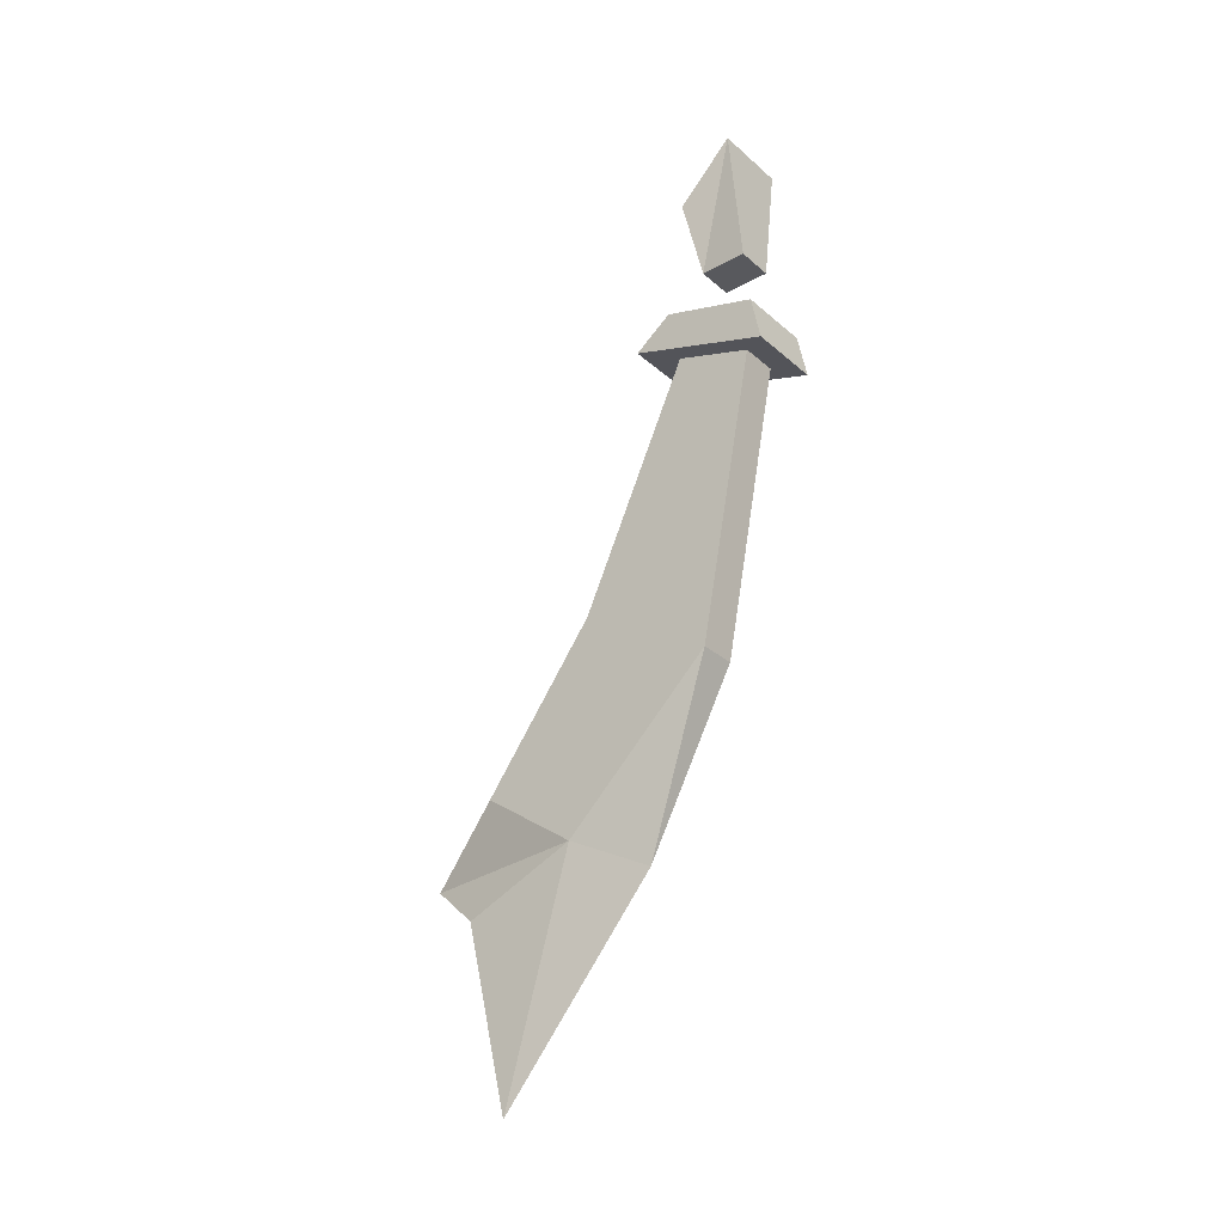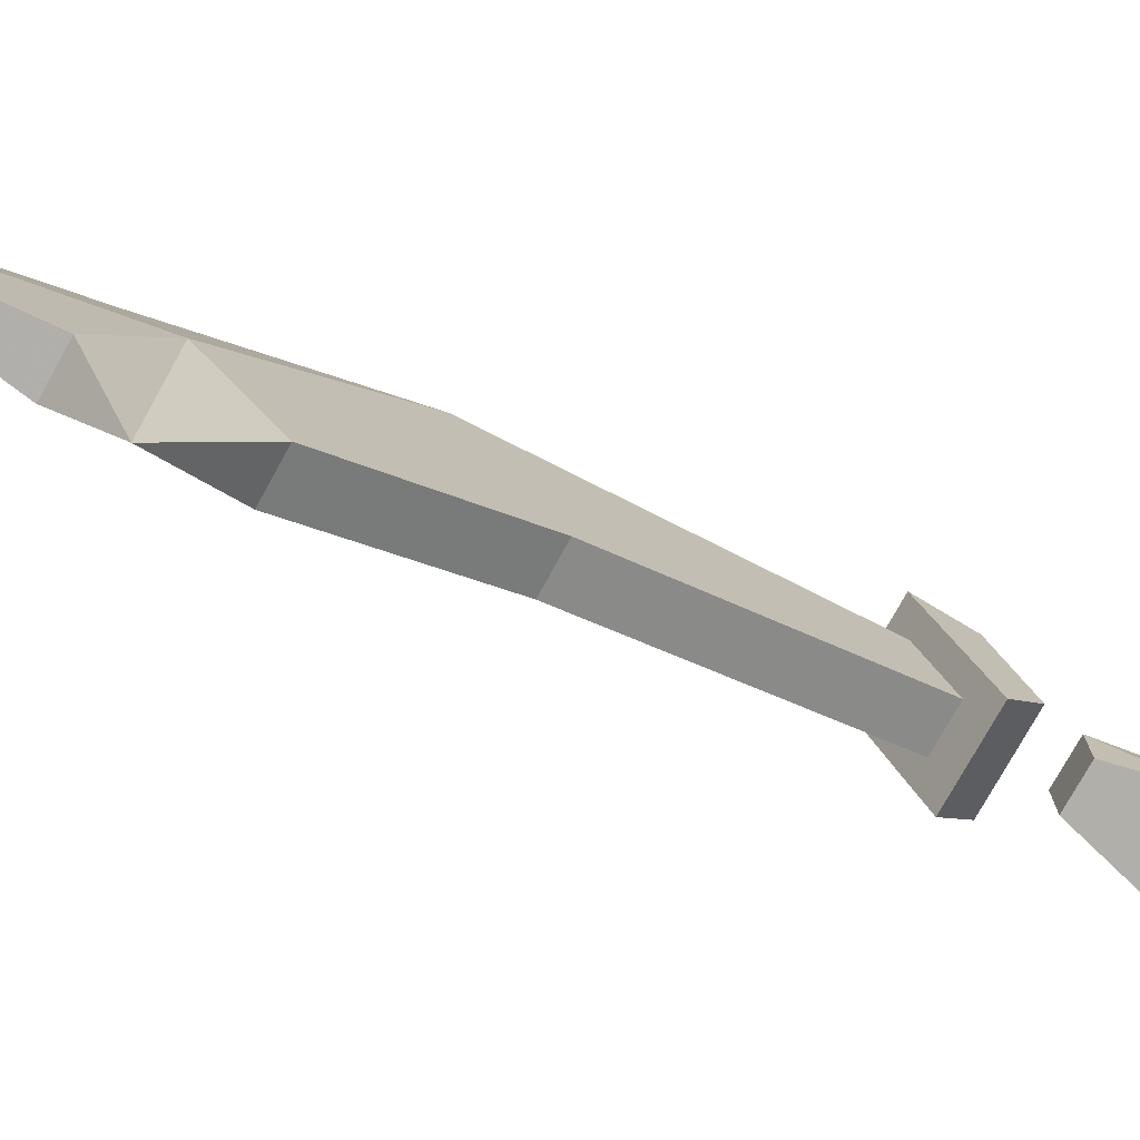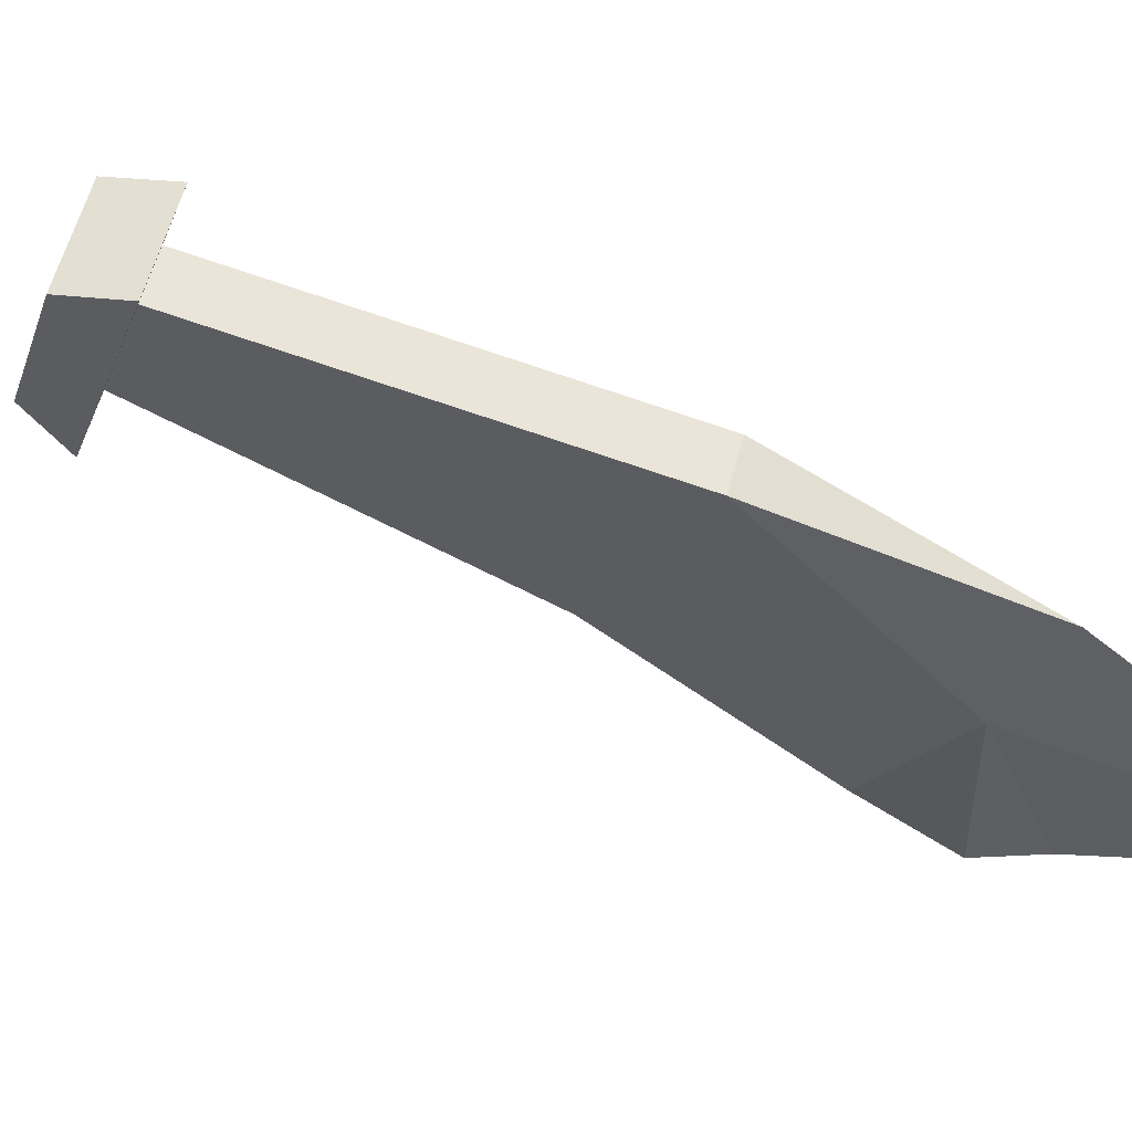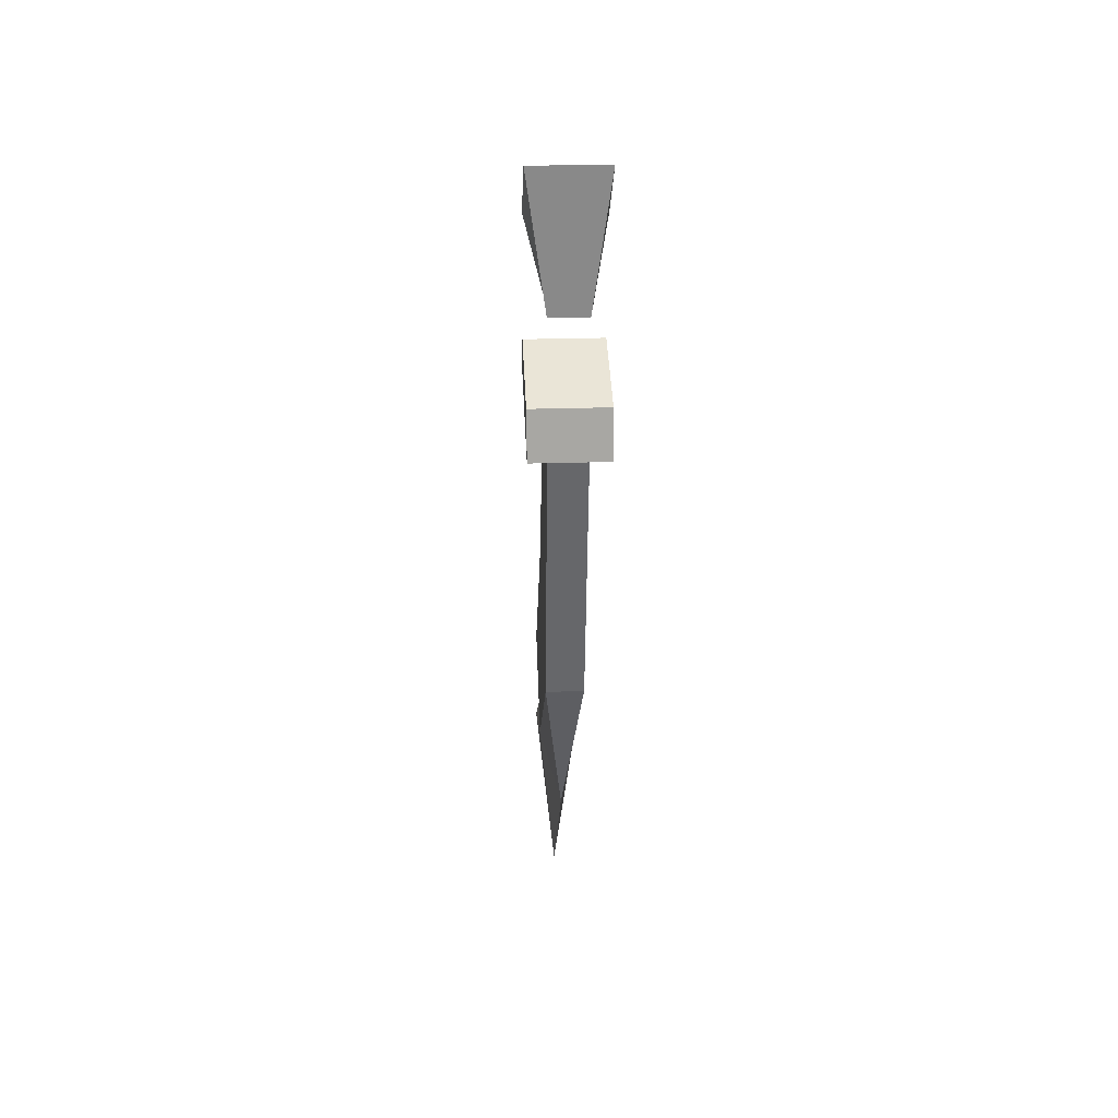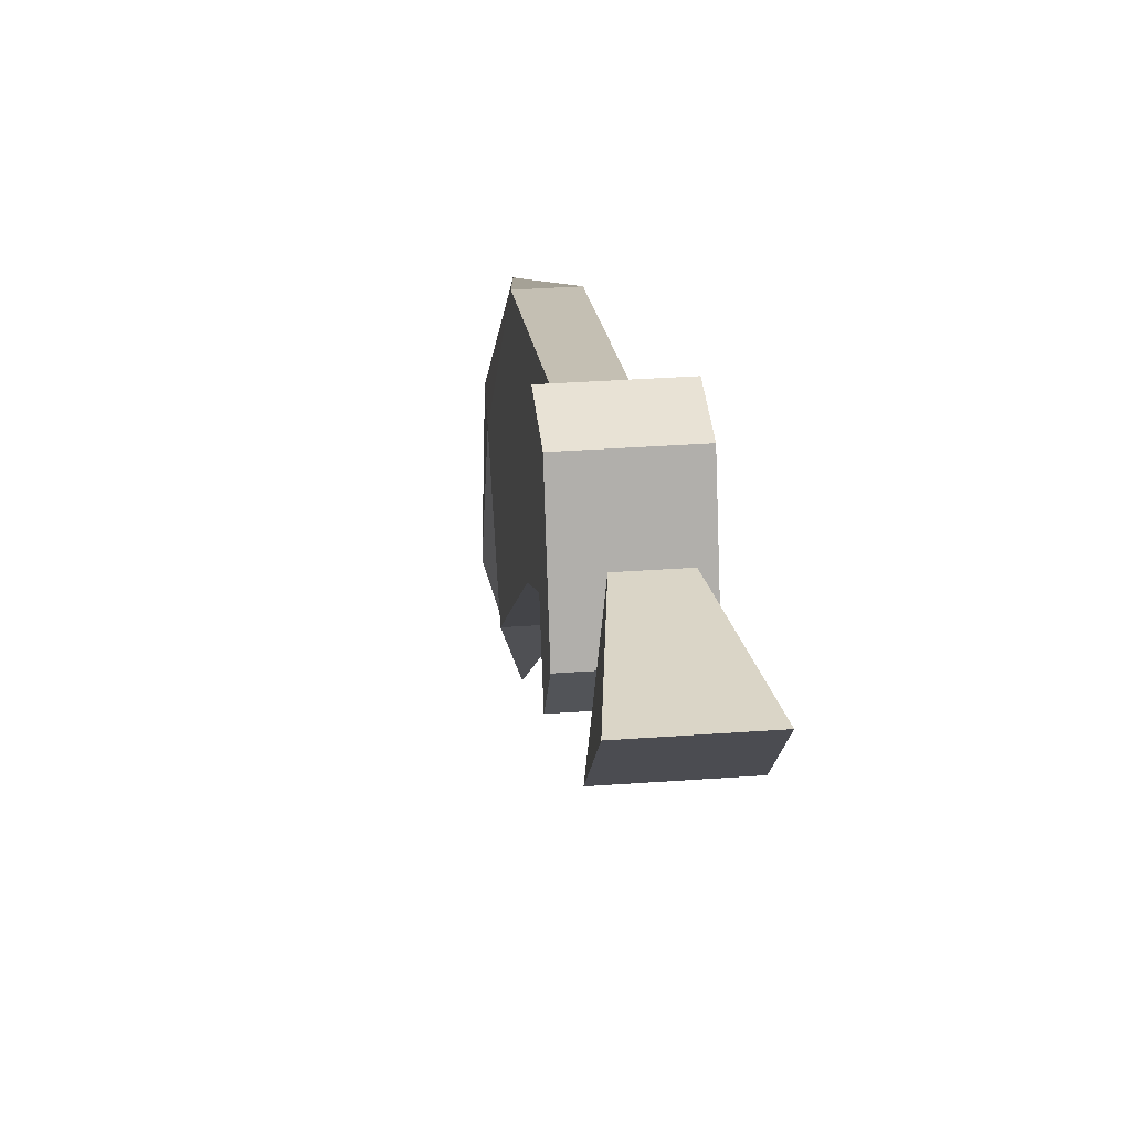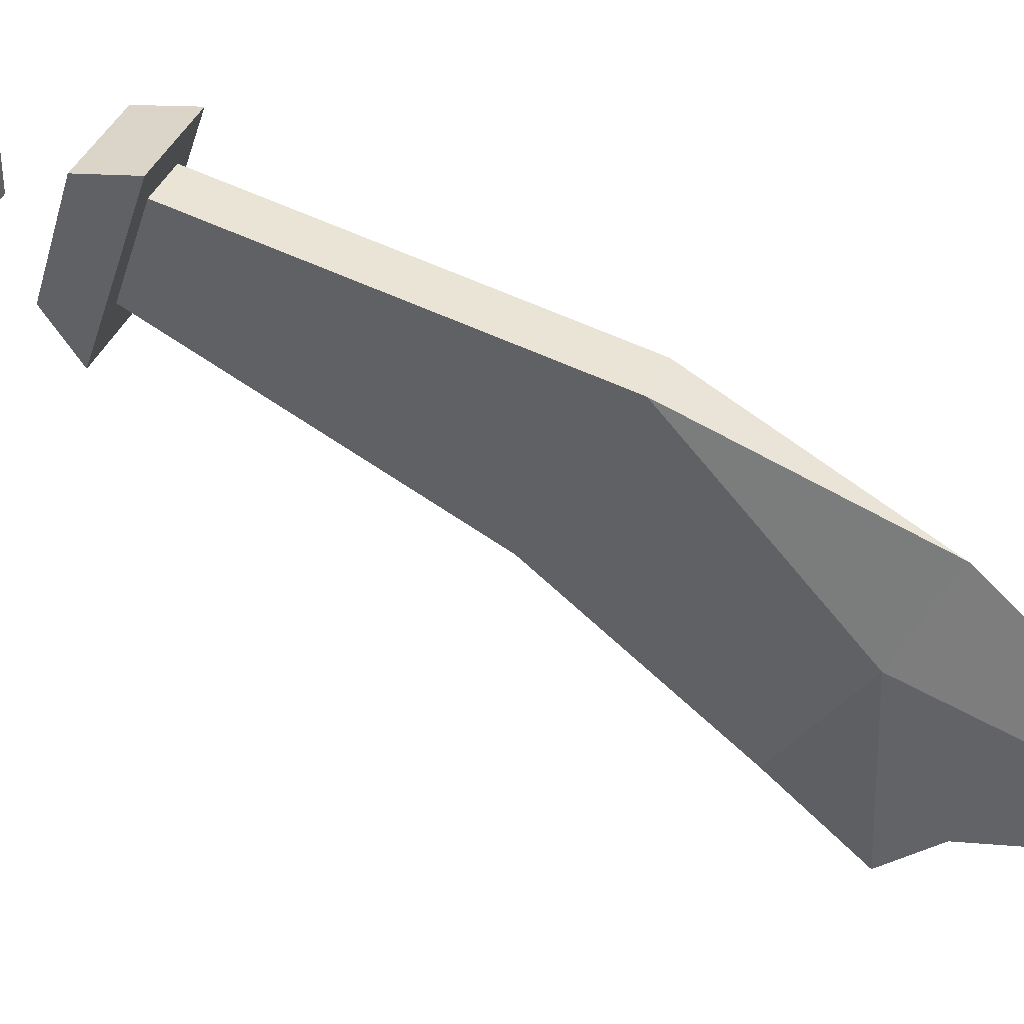
<metadata>
{"format":"obj","ext":"obj","renderer":"f3d","projection":"perspective","resolution":1024,"background":"white","views":[{"elev":-29.9,"azim":128.7,"up":"+Z"},{"elev":-76.0,"azim":-119.0,"up":"+Y"},{"elev":55.7,"azim":104.4,"up":"+Y"},{"elev":27.2,"azim":177.2,"up":"+Z"},{"elev":29.0,"azim":-6.5,"up":"+Y"},{"elev":38.7,"azim":111.3,"up":"+Y"}]}
</metadata>
<code>
o item/scimitar/worn
v -31 -100 4
v -31 -95 4
v -27 -95 4
v -27 -100 4
v -33 -101 12
v -33 -95 18
v -25 -95 18
v -25 -101 12
v -25 -107 -4
v -25 -103 -1
v -33 -103 -1
v -33 -107 -4
v -25 -92 -9
v -25 -93 -4
v -33 -93 -4
v -33 -92 -9
v -31 -95 -8
v -31 -115 -31
v -31 -103 -5
v -27 -103 -5
v -27 -115 -31
v -27 -95 -8
v -27 -101 -39
v -31 -101 -39
v -31 -117 -54
v -31 -127 -47
v -27 -127 -47
v -27 -117 -54
v -29 -109 -58
v -29 -126 -78
v -31 -129 -59
v -29 -135 -54
v -27 -129 -59
f 1 2 3
f 1 3 4
f 1 4 5
f 1 5 2
f 2 5 6
f 2 6 7
f 2 7 3
f 3 7 4
f 4 7 8
f 4 8 5
f 5 8 6
f 6 8 7
f 9 10 11
f 9 11 12
f 9 12 13
f 9 13 10
f 10 13 14
f 10 14 15
f 10 15 11
f 11 15 12
f 12 15 16
f 12 16 13
f 13 16 14
f 14 16 15
f 17 18 19
f 19 18 20
f 20 18 21
f 20 21 22
f 22 21 23
f 22 23 17
f 17 23 24
f 17 24 18
f 18 24 25
f 18 25 26
f 18 26 21
f 21 26 27
f 21 27 28
f 21 28 23
f 23 28 29
f 23 29 24
f 24 29 25
f 25 29 30
f 25 30 31
f 25 31 32
f 25 32 26
f 26 32 27
f 27 32 28
f 28 32 33
f 28 33 30
f 28 30 29
f 32 31 33
f 33 31 30

</code>
